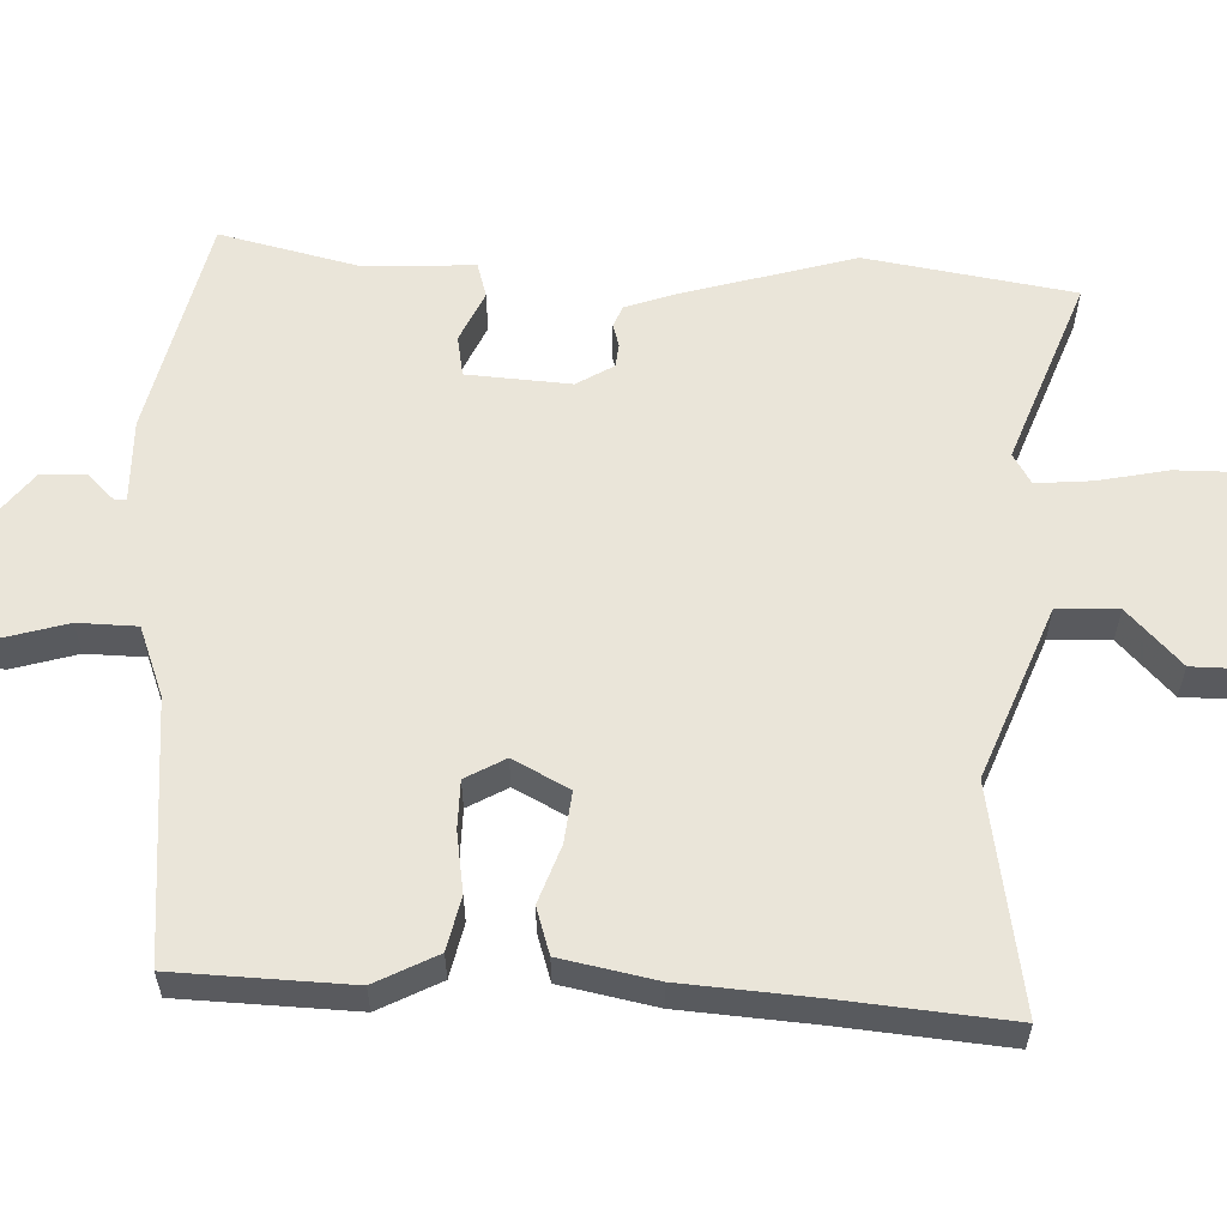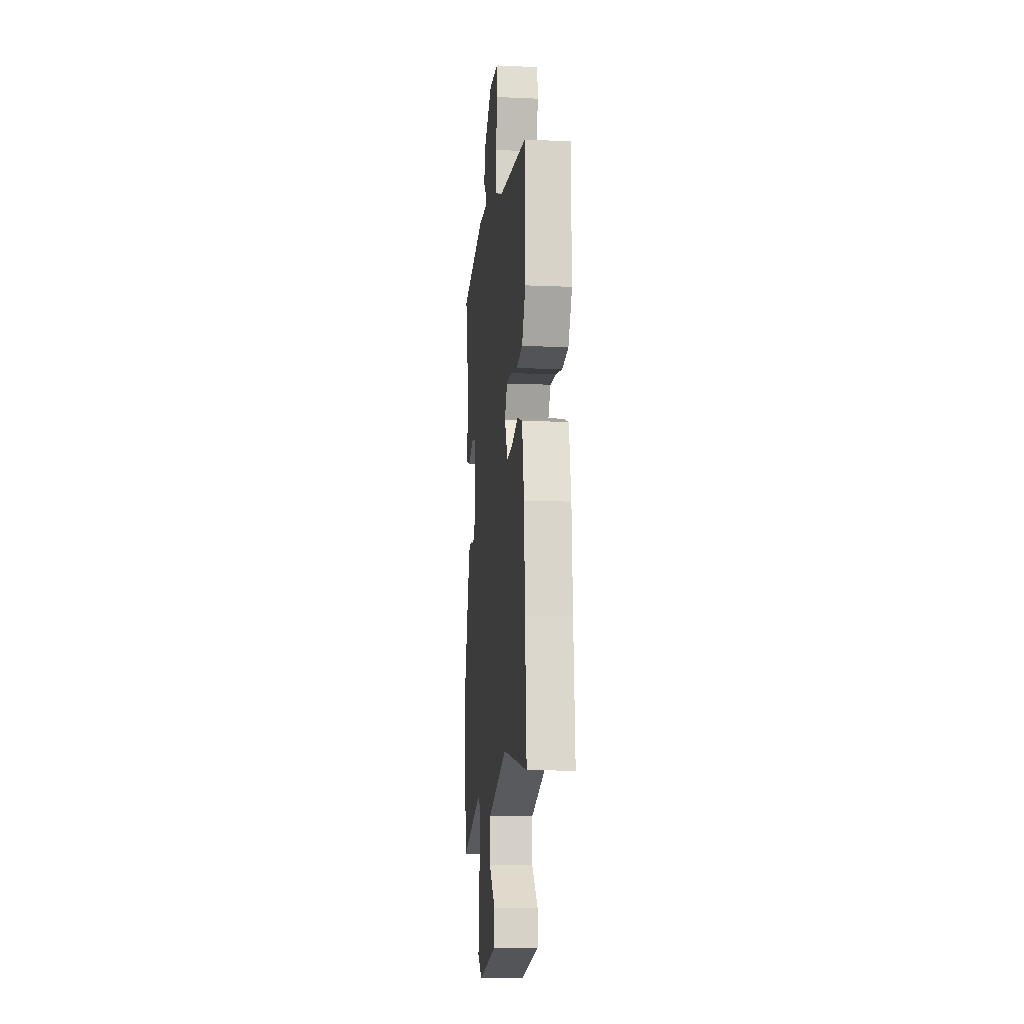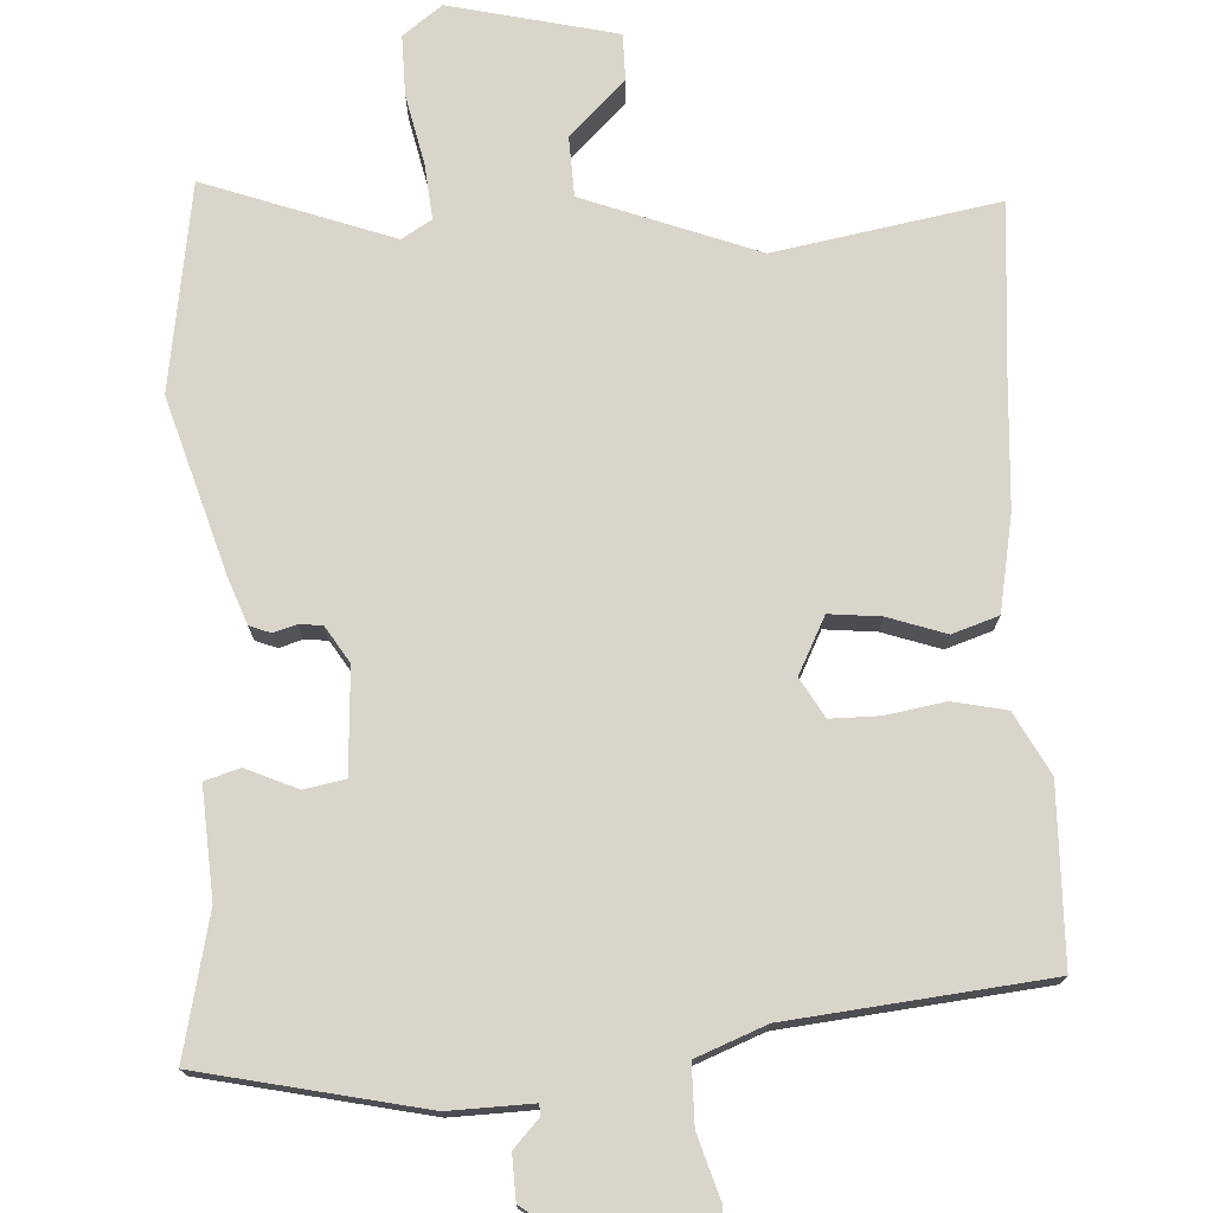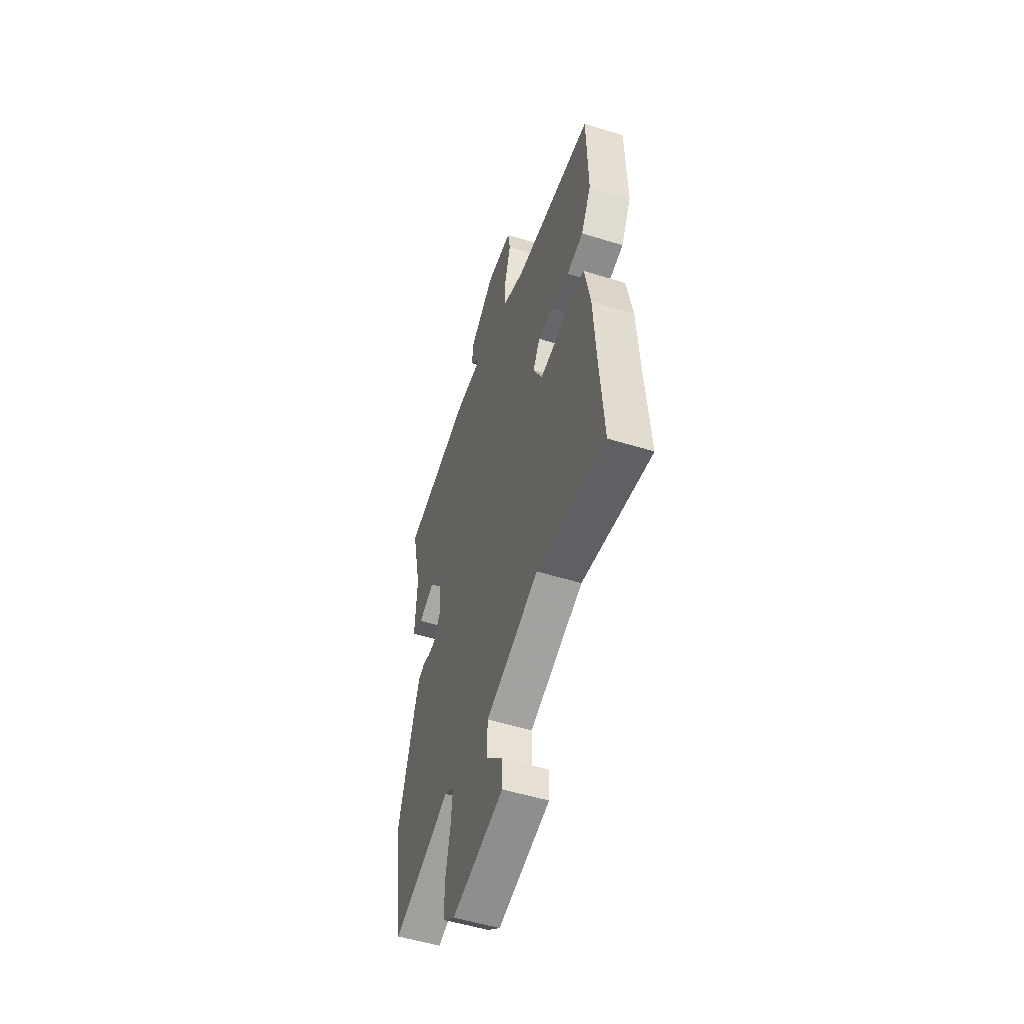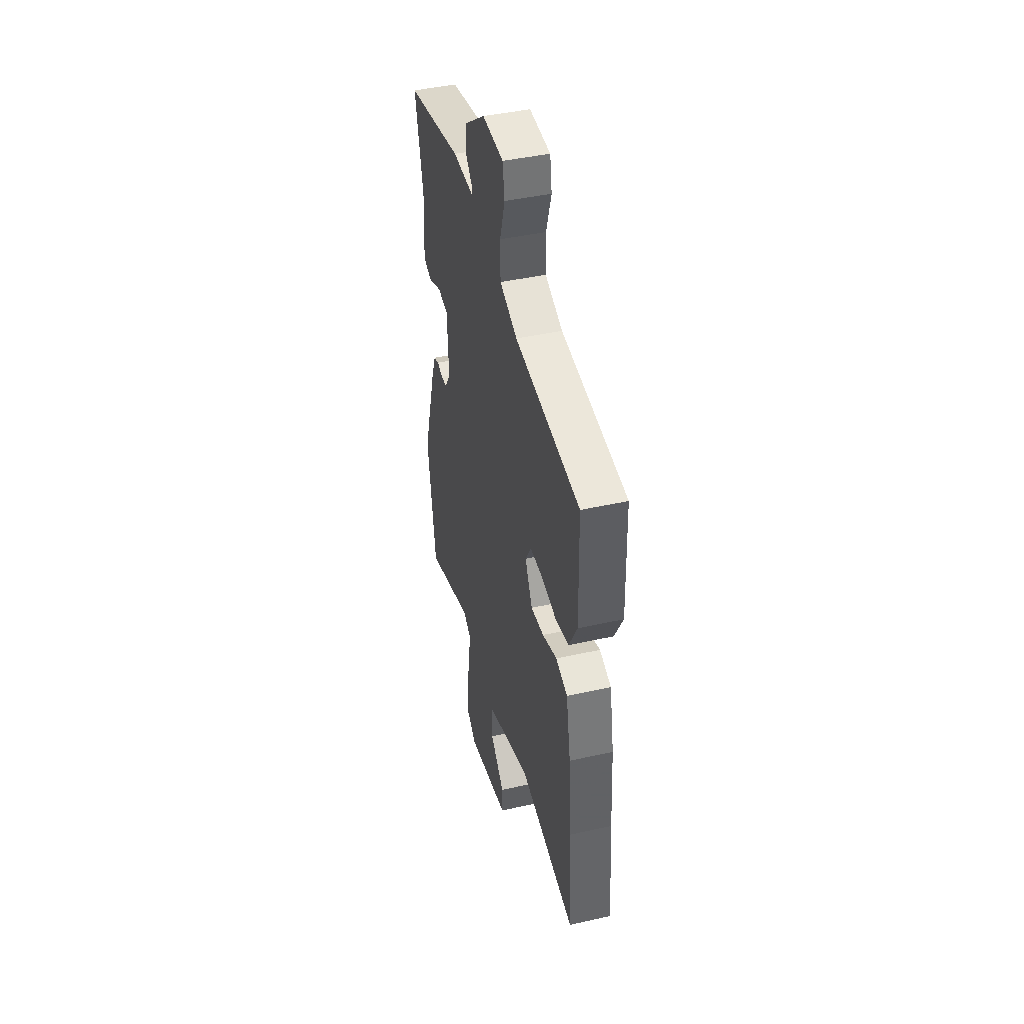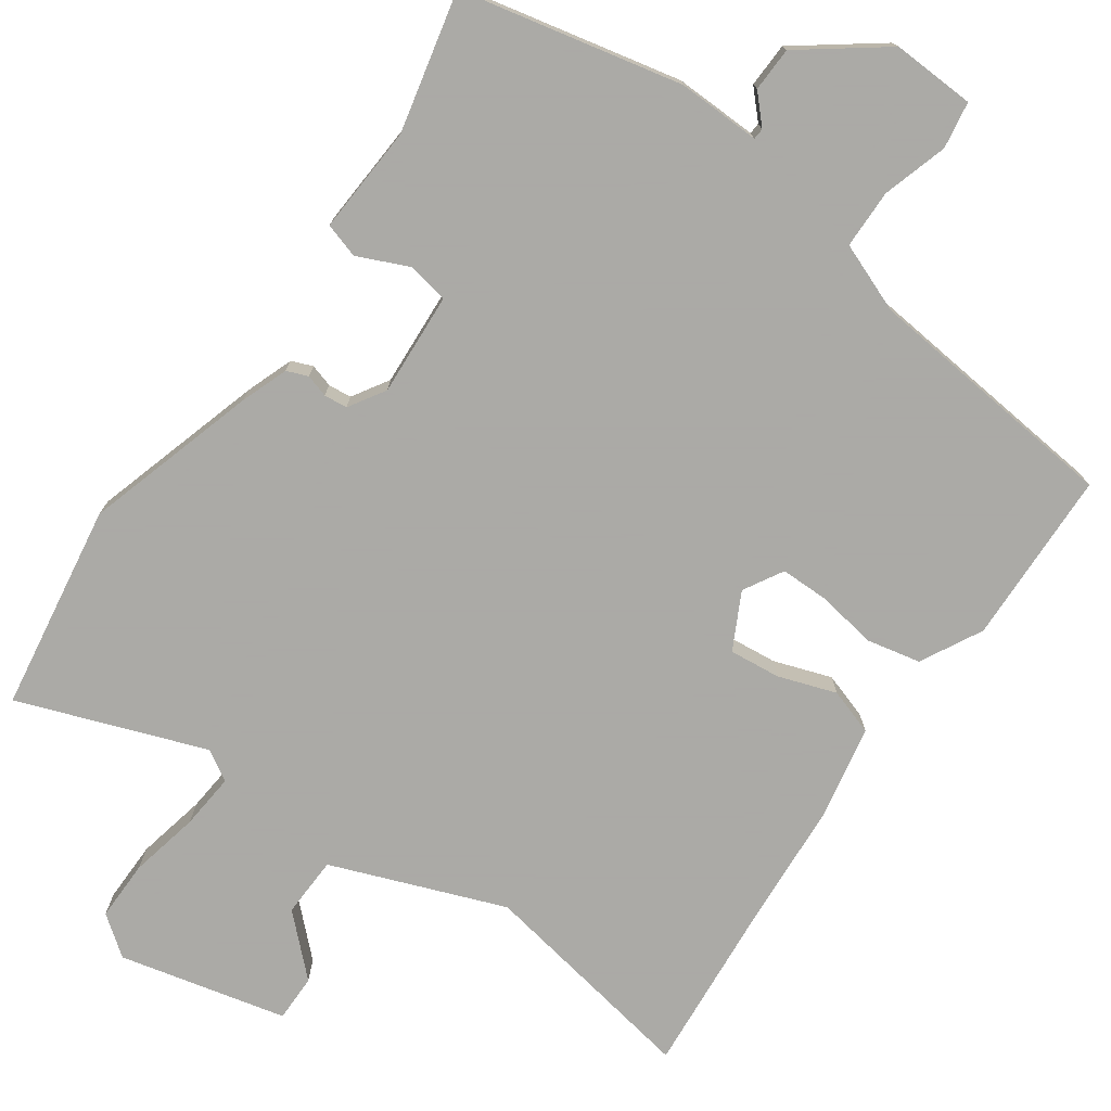
<metadata>
{"format":"obj","ext":"obj","renderer":"f3d","projection":"perspective","resolution":1024,"background":"white","views":[{"elev":58.5,"azim":92.8,"up":"+Y"},{"elev":-11.3,"azim":83.8,"up":"+Z"},{"elev":74.6,"azim":-3.2,"up":"+Y"},{"elev":-52.1,"azim":71.4,"up":"+Z"},{"elev":43.7,"azim":75.2,"up":"+Z"},{"elev":-75.7,"azim":-35.0,"up":"+Y"}]}
</metadata>
<code>
v 0.484 0.07 -0.306
v 0.502 0.07 -0.528
v 0.207 0.07 -0.476
v -0.022 0.07 -0.563
v -0.025 0.07 -0.643
v 0.049 0.07 -0.714
v 0.049 0.07 -0.776
v -0.172 0.07 -0.828
v -0.224 0.07 -0.789
v -0.223 0.07 -0.709
v -0.203 0.07 -0.617
v -0.196 0.07 -0.543
v -0.236 0.07 -0.519
v -0.483 0.07 -0.609
v -0.525 0.07 -0.335
v -0.456 0.07 -0.106
v -0.433 0.07 -0.044
v -0.405 0.07 -0.033
v -0.375 0.07 -0.042
v -0.344 0.07 -0.039
v -0.314 0.07 0.009
v -0.322 0.07 0.146
v -0.376 0.07 0.156
v -0.444 0.07 0.126
v -0.49 0.07 0.14
v -0.481 0.07 0.284
v -0.523 0.07 0.469
v -0.23 0.07 0.533
v -0.12 0.07 0.53
v -0.119 0.07 0.545
v -0.153 0.07 0.581
v -0.151 0.07 0.64
v -0.041 0.07 0.722
v 0.069 0.07 0.717
v 0.079 0.07 0.655
v 0.053 0.07 0.569
v 0.054 0.07 0.491
v 0.146 0.07 0.455
v 0.487 0.07 0.42
v 0.493 0.07 0.189
v 0.45 0.07 0.108
v 0.379 0.07 0.093
v 0.3 0.07 0.106
v 0.236 0.07 0.106
v 0.206 0.07 0.054
v 0.244 0.07 -0.02
v 0.312 0.07 -0.013
v 0.388 0.07 0.013
v 0.449 0.07 -0.007
v 0.473 0.07 -0.133
v 0.484 0 -0.306
v 0.502 0 -0.528
v 0.207 0 -0.476
v -0.022 0 -0.563
v -0.025 0 -0.643
v 0.049 0 -0.714
v 0.049 0 -0.776
v -0.172 0 -0.828
v -0.224 0 -0.789
v -0.223 0 -0.709
v -0.203 0 -0.617
v -0.196 0 -0.543
v -0.236 0 -0.519
v -0.483 0 -0.609
v -0.525 0 -0.335
v -0.456 0 -0.106
v -0.433 0 -0.044
v -0.405 0 -0.033
v -0.375 0 -0.042
v -0.344 0 -0.039
v -0.314 0 0.009
v -0.322 0 0.146
v -0.376 0 0.156
v -0.444 0 0.126
v -0.49 0 0.14
v -0.481 0 0.284
v -0.523 0 0.469
v -0.23 0 0.533
v -0.12 0 0.53
v -0.119 0 0.545
v -0.153 0 0.581
v -0.151 0 0.64
v -0.041 0 0.722
v 0.069 0 0.717
v 0.079 0 0.655
v 0.053 0 0.569
v 0.054 0 0.491
v 0.146 0 0.455
v 0.487 0 0.42
v 0.493 0 0.189
v 0.45 0 0.108
v 0.379 0 0.093
v 0.3 0 0.106
v 0.236 0 0.106
v 0.206 0 0.054
v 0.244 0 -0.02
v 0.312 0 -0.013
v 0.388 0 0.013
v 0.449 0 -0.007
v 0.473 0 -0.133
f 47 48 49 50
f 46 47 50 1
f 40 41 42 43
f 38 39 40 43
f 37 38 43 44
f 33 34 35 36
f 33 36 37
f 30 31 32 33
f 29 30 33 37
f 26 27 28 29
f 23 24 25 26
f 22 23 26 29
f 21 22 29 37
f 16 17 18 19
f 16 19 20
f 13 14 15 16
f 12 13 16 20
f 8 9 10 11
f 8 11 12
f 5 6 7 8
f 4 5 8 12
f 3 4 12 20
f 46 1 2 3
f 45 46 3 20
f 37 44 45
f 20 21 37 45
f 100 99 98 97
f 51 100 97 96
f 93 92 91 90
f 93 90 89 88
f 94 93 88 87
f 86 85 84 83
f 87 86 83
f 83 82 81 80
f 87 83 80 79
f 79 78 77 76
f 76 75 74 73
f 79 76 73 72
f 87 79 72 71
f 69 68 67 66
f 70 69 66
f 66 65 64 63
f 70 66 63 62
f 61 60 59 58
f 62 61 58
f 58 57 56 55
f 62 58 55 54
f 70 62 54 53
f 53 52 51 96
f 70 53 96 95
f 95 94 87
f 95 87 71 70
f 1 51 52 2
f 2 52 53 3
f 3 53 54 4
f 4 54 55 5
f 5 55 56 6
f 6 56 57 7
f 7 57 58 8
f 8 58 59 9
f 9 59 60 10
f 10 60 61 11
f 11 61 62 12
f 12 62 63 13
f 13 63 64 14
f 14 64 65 15
f 15 65 66 16
f 16 66 67 17
f 17 67 68 18
f 18 68 69 19
f 19 69 70 20
f 20 70 71 21
f 21 71 72 22
f 22 72 73 23
f 23 73 74 24
f 24 74 75 25
f 25 75 76 26
f 26 76 77 27
f 27 77 78 28
f 28 78 79 29
f 29 79 80 30
f 30 80 81 31
f 31 81 82 32
f 32 82 83 33
f 33 83 84 34
f 34 84 85 35
f 35 85 86 36
f 36 86 87 37
f 37 87 88 38
f 38 88 89 39
f 39 89 90 40
f 40 90 91 41
f 41 91 92 42
f 42 92 93 43
f 43 93 94 44
f 44 94 95 45
f 45 95 96 46
f 46 96 97 47
f 47 97 98 48
f 48 98 99 49
f 49 99 100 50
f 50 100 51 1

</code>
